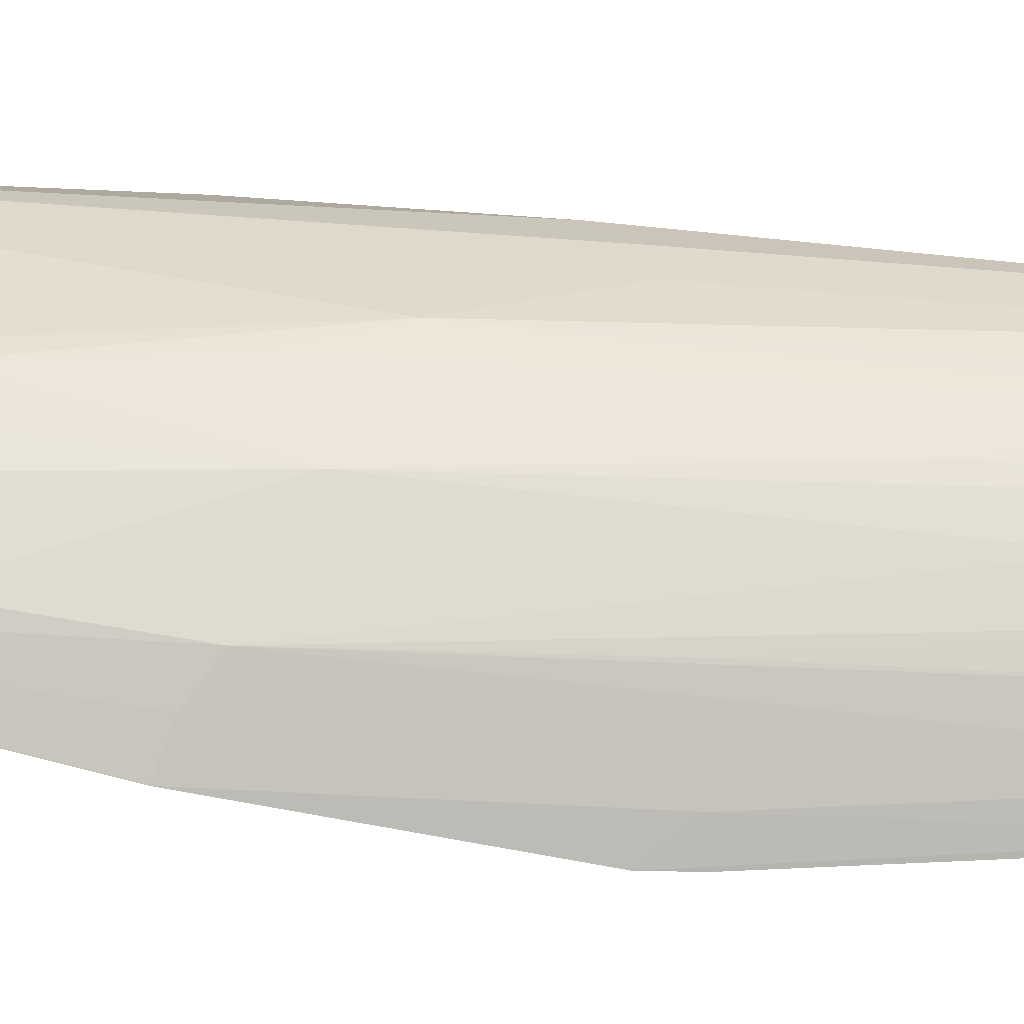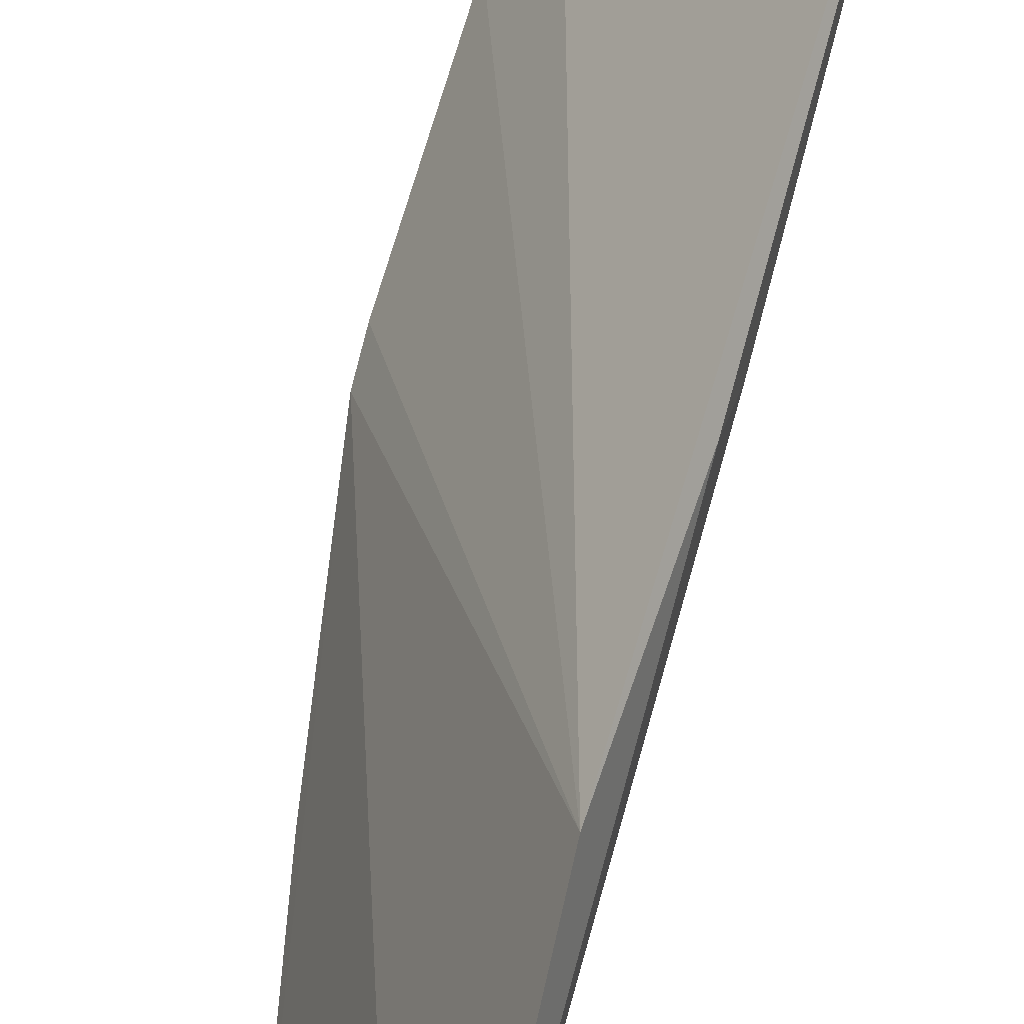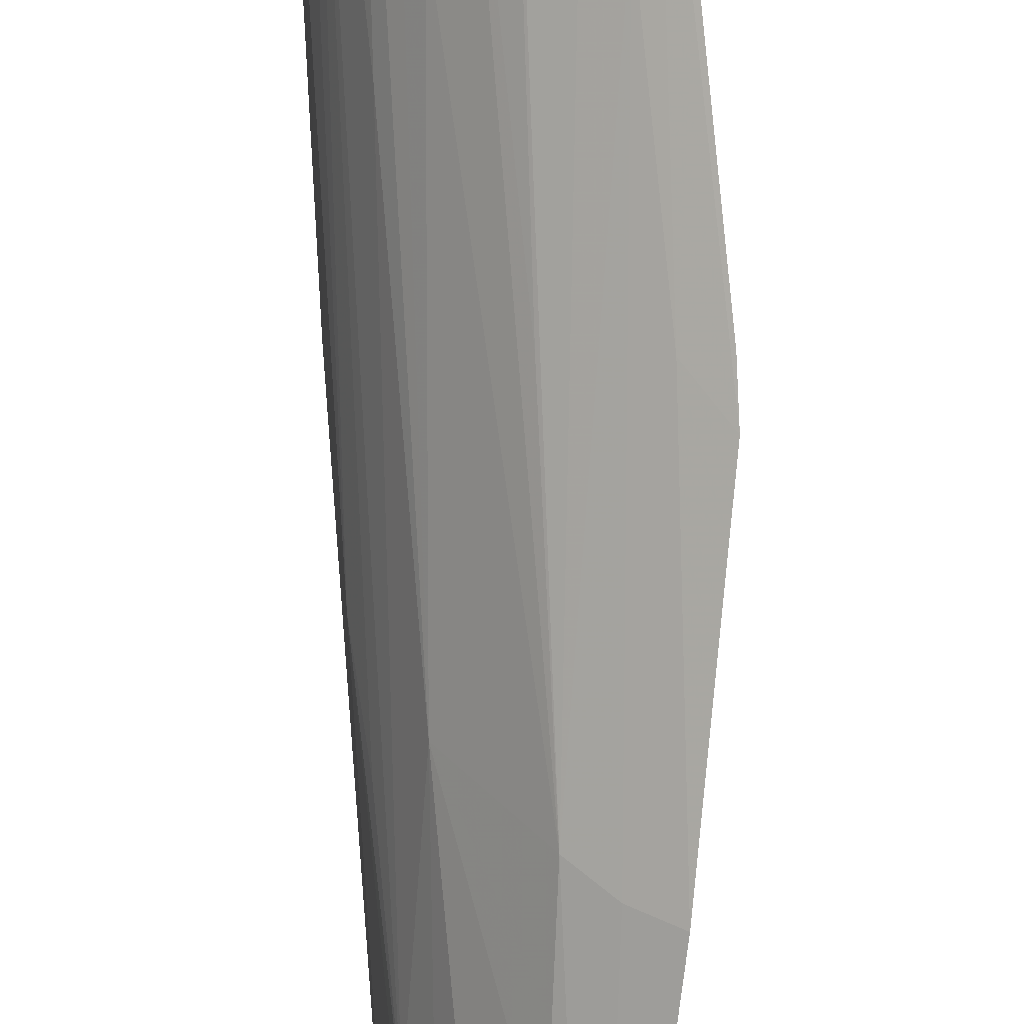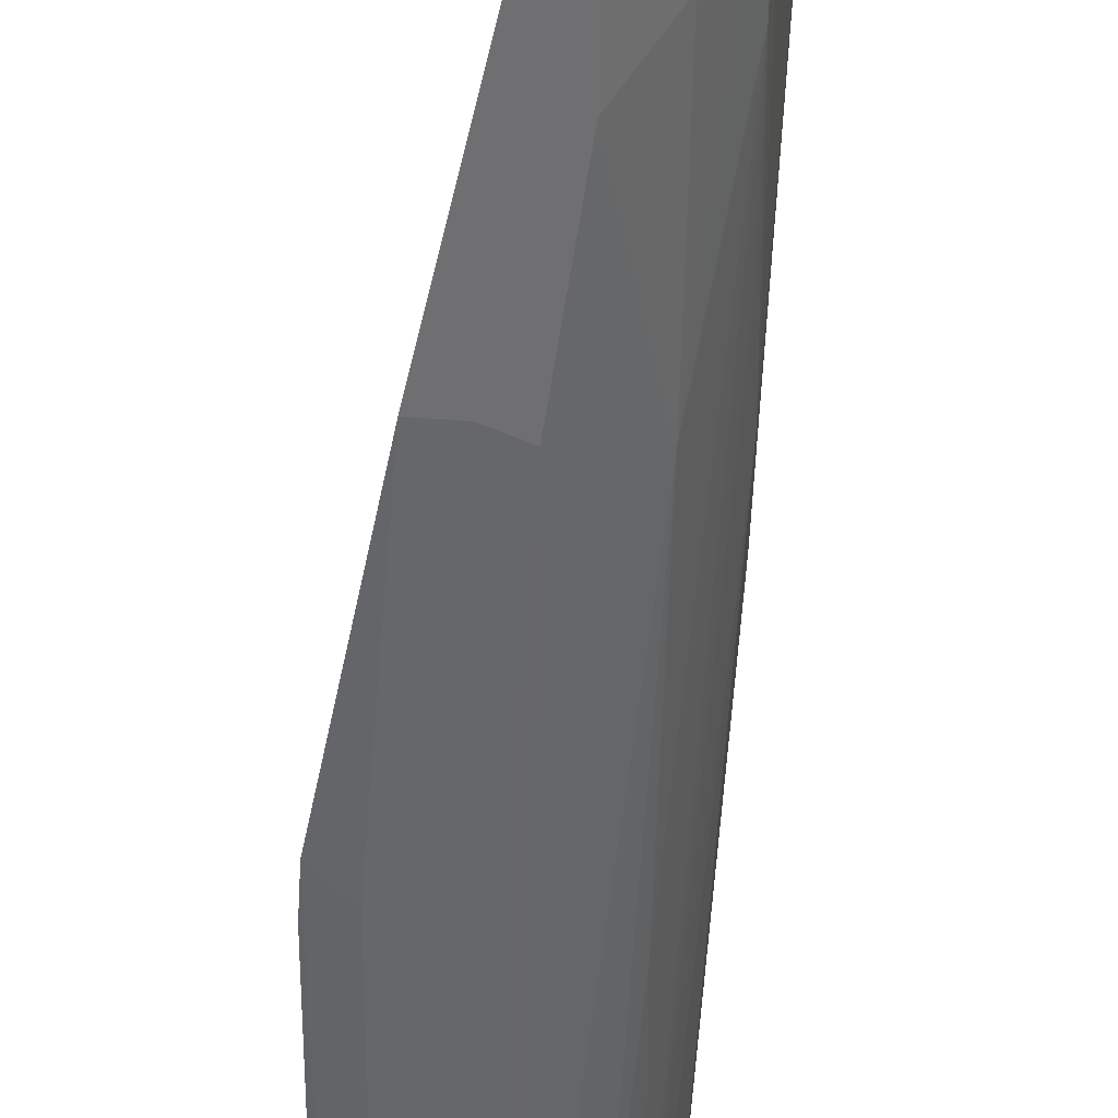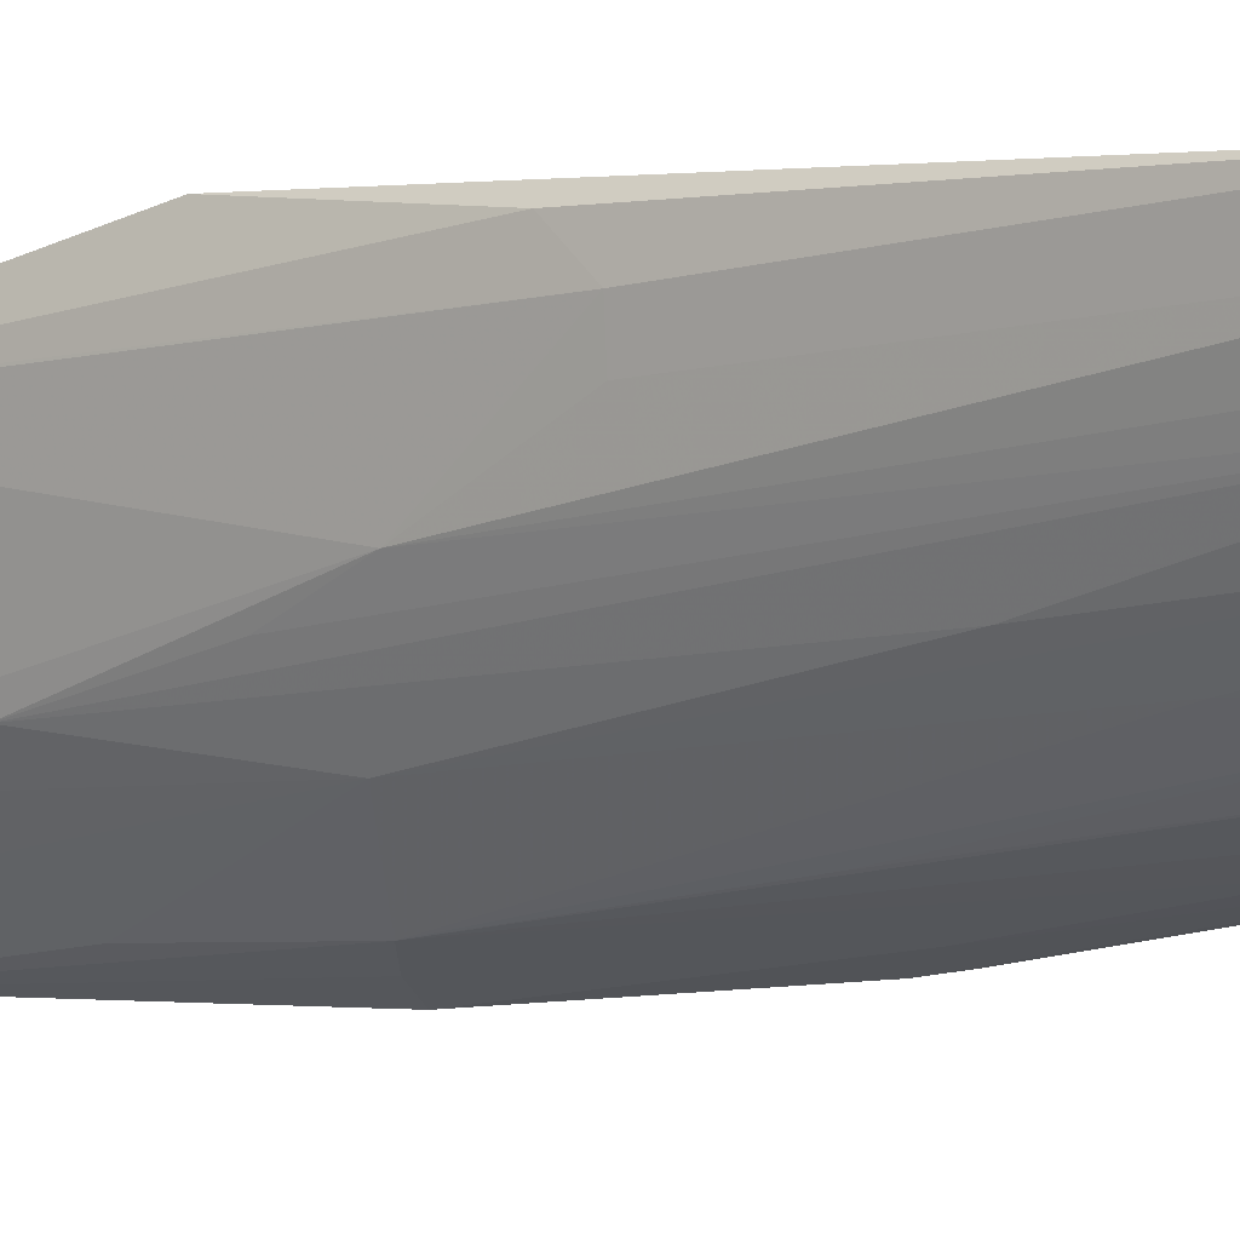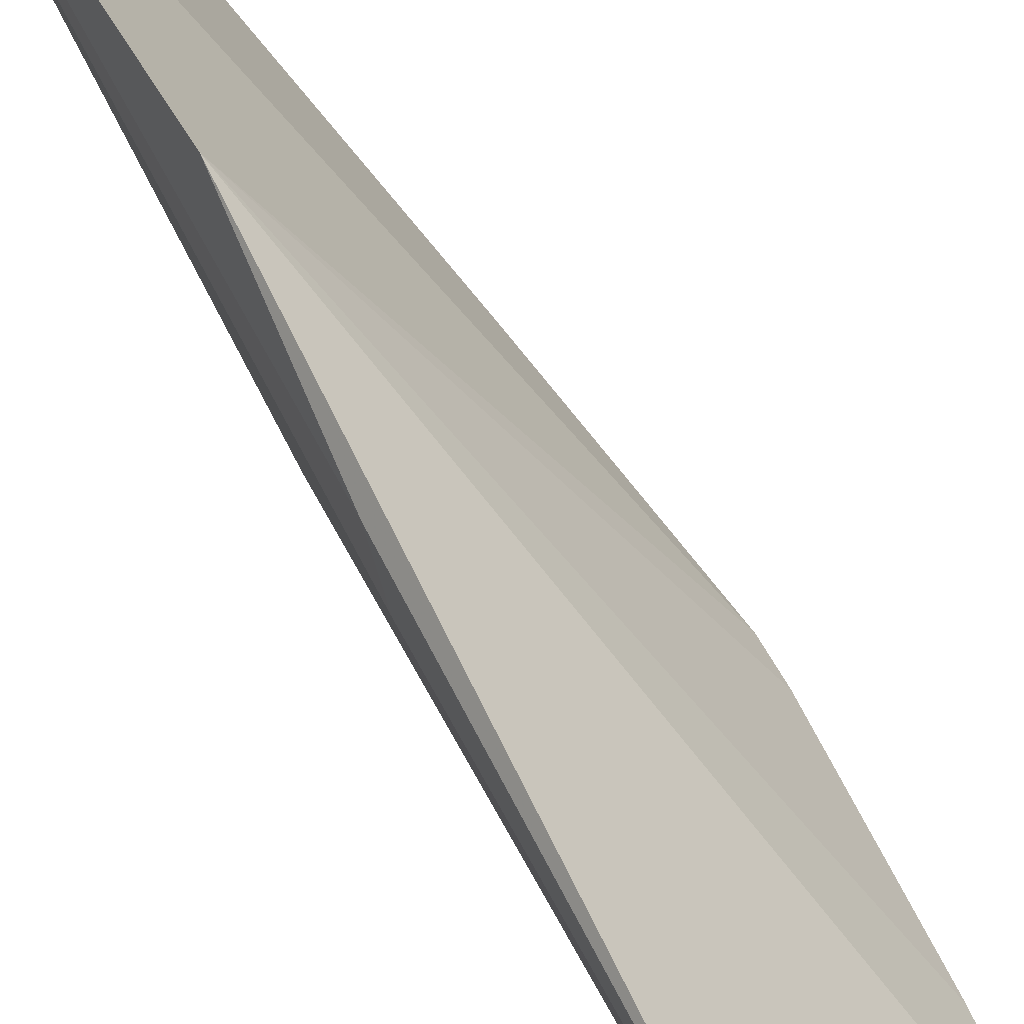
<metadata>
{"format":"obj","ext":"obj","renderer":"f3d","projection":"perspective","resolution":1024,"background":"white","views":[{"elev":-63.1,"azim":-93.9,"up":"+Y"},{"elev":78.7,"azim":-162.1,"up":"+Y"},{"elev":-75.4,"azim":5.8,"up":"+Y"},{"elev":-60.2,"azim":179.5,"up":"+Y"},{"elev":0.6,"azim":-50.2,"up":"+Y"},{"elev":69.3,"azim":-24.9,"up":"+Y"}]}
</metadata>
<code>
o ./meshes/vascular_part0-export001
v 0.02039 0.0146 0.3792
v 0.02081 0.01418 0.378
v 0.01851 0.01731 0.3711
v 0.01817 0.01625 0.3668
v 0.01937 0.01307 0.3668
v 0.01873 0.01675 0.3789
v 0.01963 0.01354 0.3714
v 0.02086 0.01339 0.3738
v 0.01845 0.01714 0.3734
v 0.01848 0.01416 0.3668
v 0.01868 0.01721 0.3789
v 0.02056 0.01358 0.3742
v 0.01925 0.01561 0.3791
v 0.02087 0.0139 0.3766
v 0.02033 0.01312 0.371
v 0.01817 0.01629 0.3669
v 0.01846 0.01554 0.3724
v 0.01918 0.01328 0.3668
v 0.01842 0.01674 0.3738
v 0.02054 0.01402 0.3766
v 0.01994 0.0149 0.3792
v 0.01892 0.0144 0.3719
v 0.02089 0.01346 0.3742
v 0.01996 0.01332 0.3712
v 0.01895 0.0161 0.3789
v 0.01846 0.01632 0.3738
v 0.02045 0.01437 0.3782
v 0.01939 0.01487 0.3766
v 0.02011 0.01476 0.3792
v 0.0189 0.01391 0.3691
v 0.01851 0.01464 0.3696
v 0.01887 0.01636 0.379
v 0.01899 0.01519 0.3756
v 0.01975 0.0149 0.3784
v 0.01893 0.01357 0.3669
v 0.01937 0.01345 0.3696
v 0.01851 0.01417 0.3673
v 0.01852 0.01511 0.3715
v 0.01939 0.01529 0.3784
v 0.01978 0.01399 0.3742
f 11 1 2
f 11 2 3
f 11 3 9
f 12 8 2
f 14 3 2
f 14 2 8
f 15 5 8
f 15 8 12
f 16 8 5
f 16 5 4
f 16 3 8
f 16 9 3
f 17 4 10
f 18 10 4
f 18 4 5
f 19 11 9
f 19 4 17
f 19 16 4
f 19 9 16
f 20 12 2
f 20 15 12
f 21 1 11
f 23 14 8
f 23 8 3
f 23 3 14
f 24 7 5
f 24 5 15
f 24 20 7
f 24 15 20
f 26 19 17
f 26 17 6
f 26 6 11
f 26 11 19
f 27 20 2
f 27 2 1
f 27 1 7
f 27 7 20
f 28 22 7
f 29 7 1
f 29 1 21
f 30 18 5
f 31 17 10
f 32 25 13
f 32 6 17
f 32 17 25
f 32 11 6
f 32 21 11
f 32 13 21
f 33 22 13
f 33 13 25
f 33 31 22
f 33 25 31
f 34 21 13
f 34 28 7
f 34 29 21
f 35 10 18
f 35 18 30
f 36 30 5
f 36 5 7
f 36 7 22
f 36 22 30
f 37 30 22
f 37 22 31
f 37 31 10
f 37 35 30
f 37 10 35
f 38 31 25
f 38 25 17
f 38 17 31
f 39 34 13
f 39 28 34
f 39 13 22
f 39 22 28
f 40 34 7
f 40 7 29
f 40 29 34

</code>
